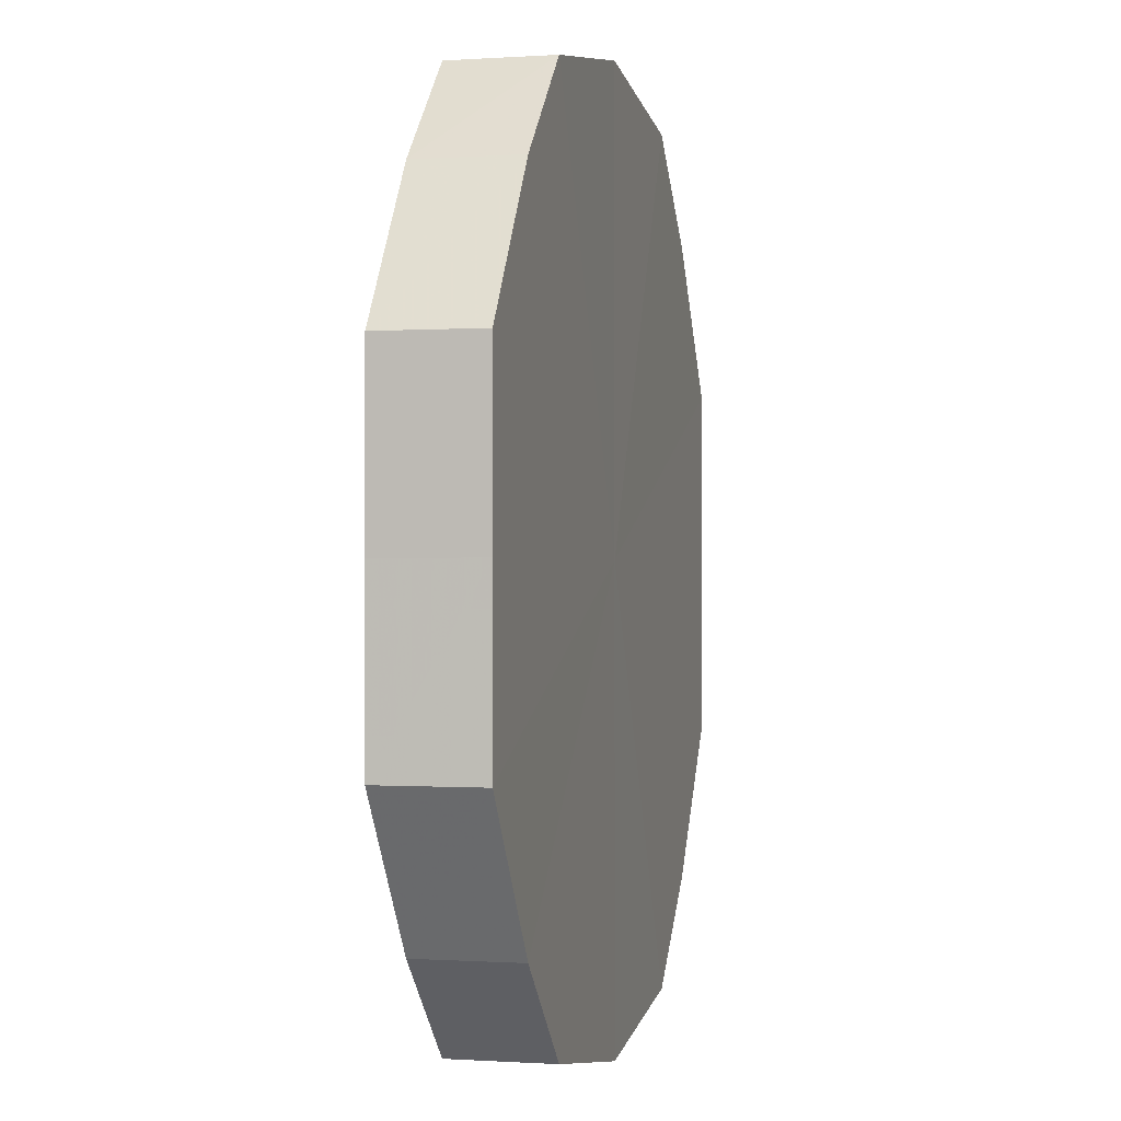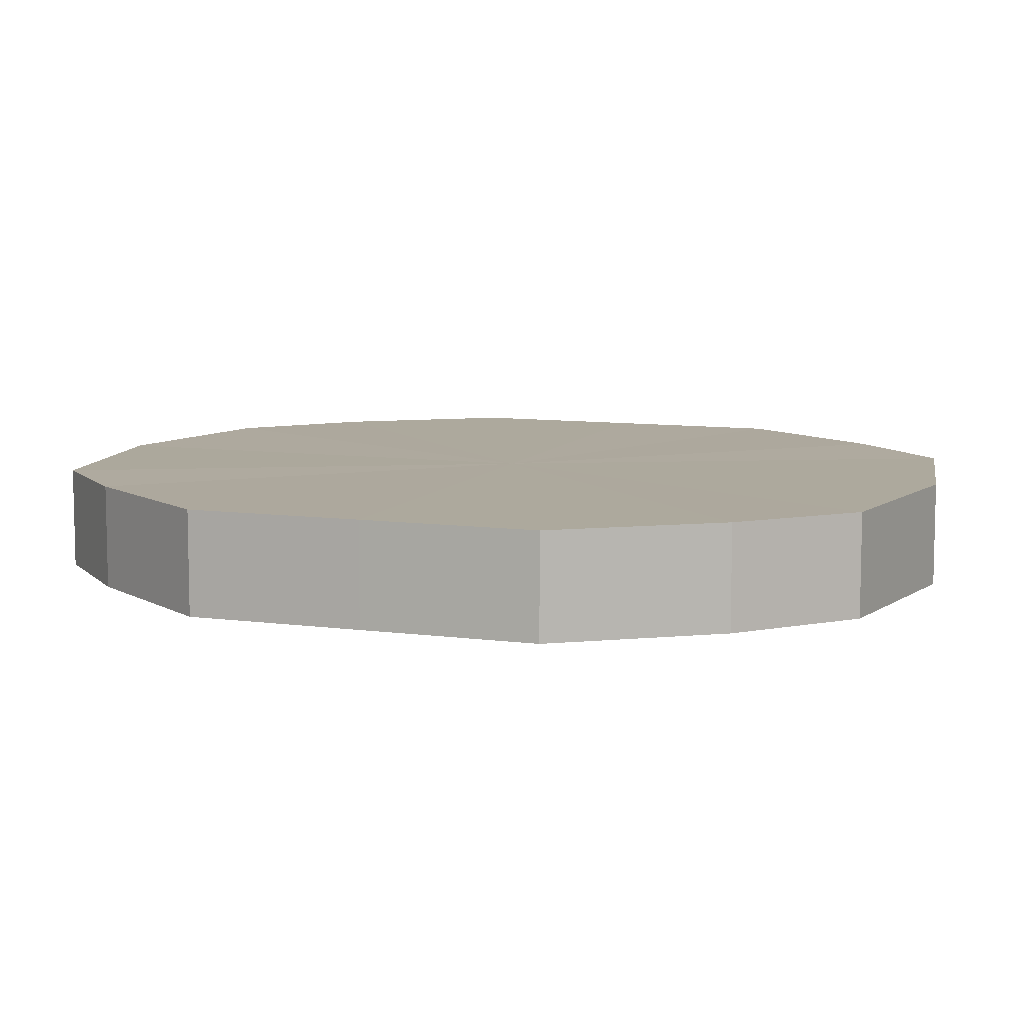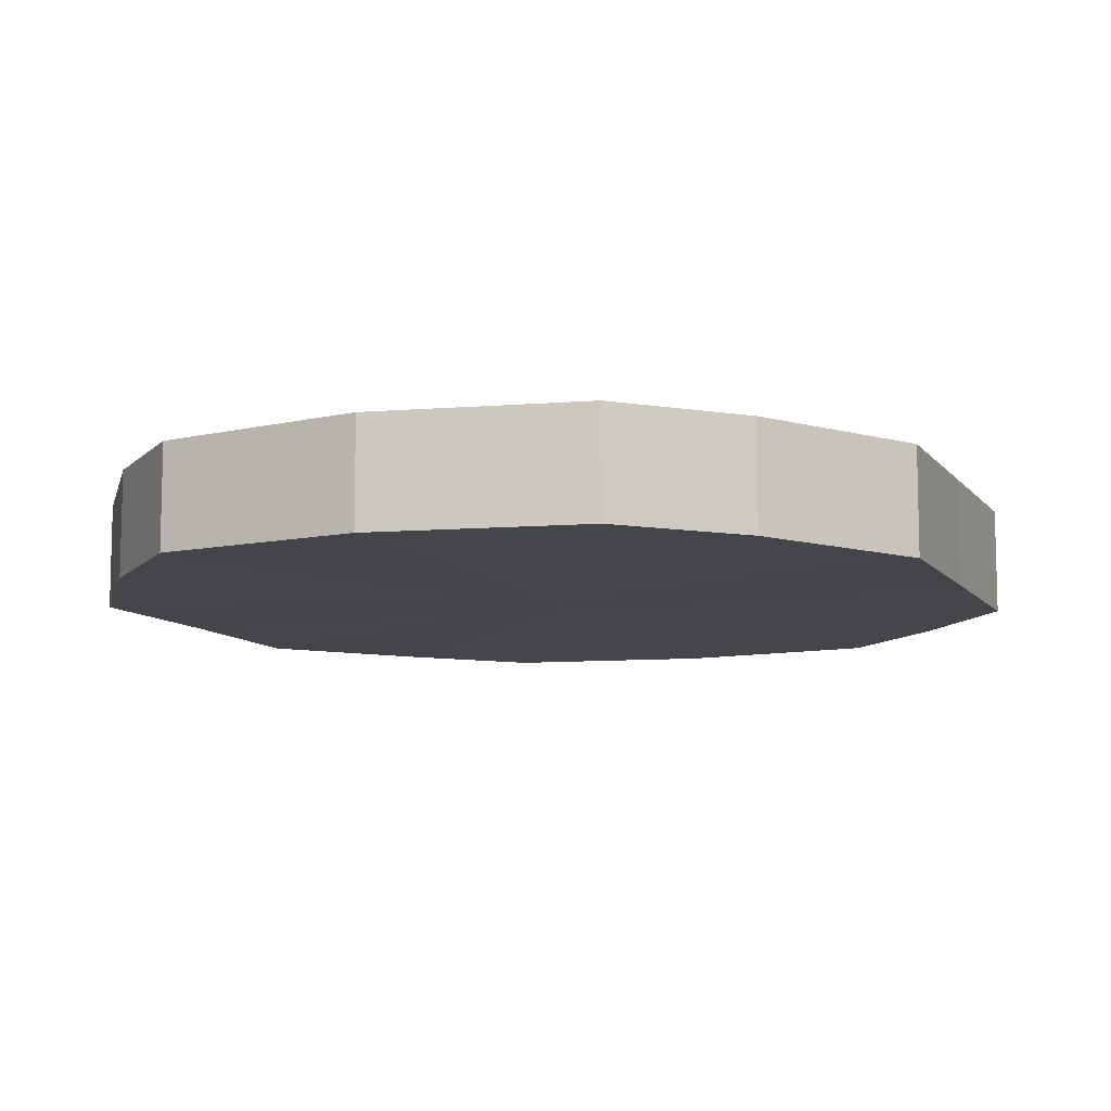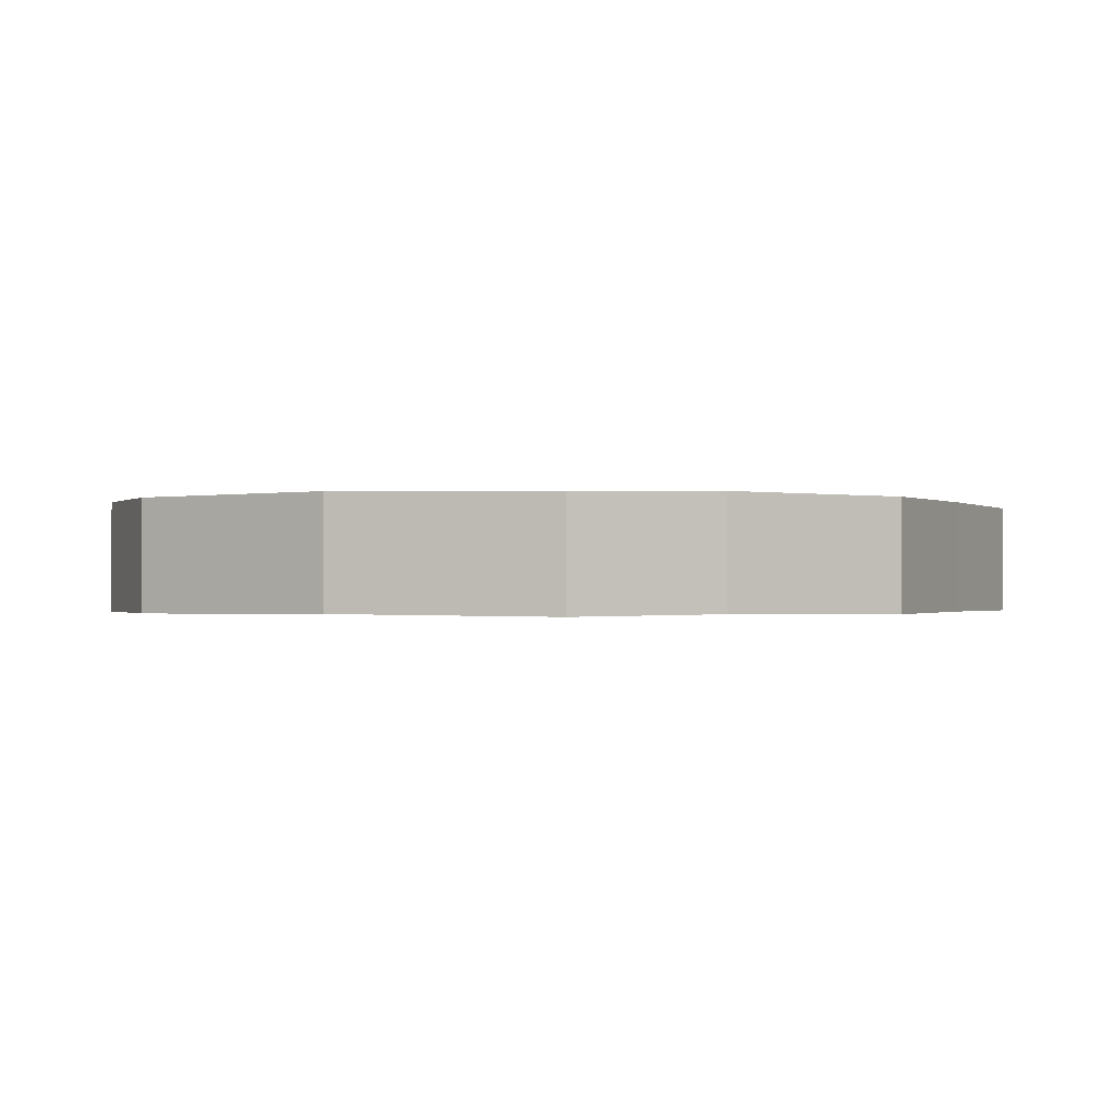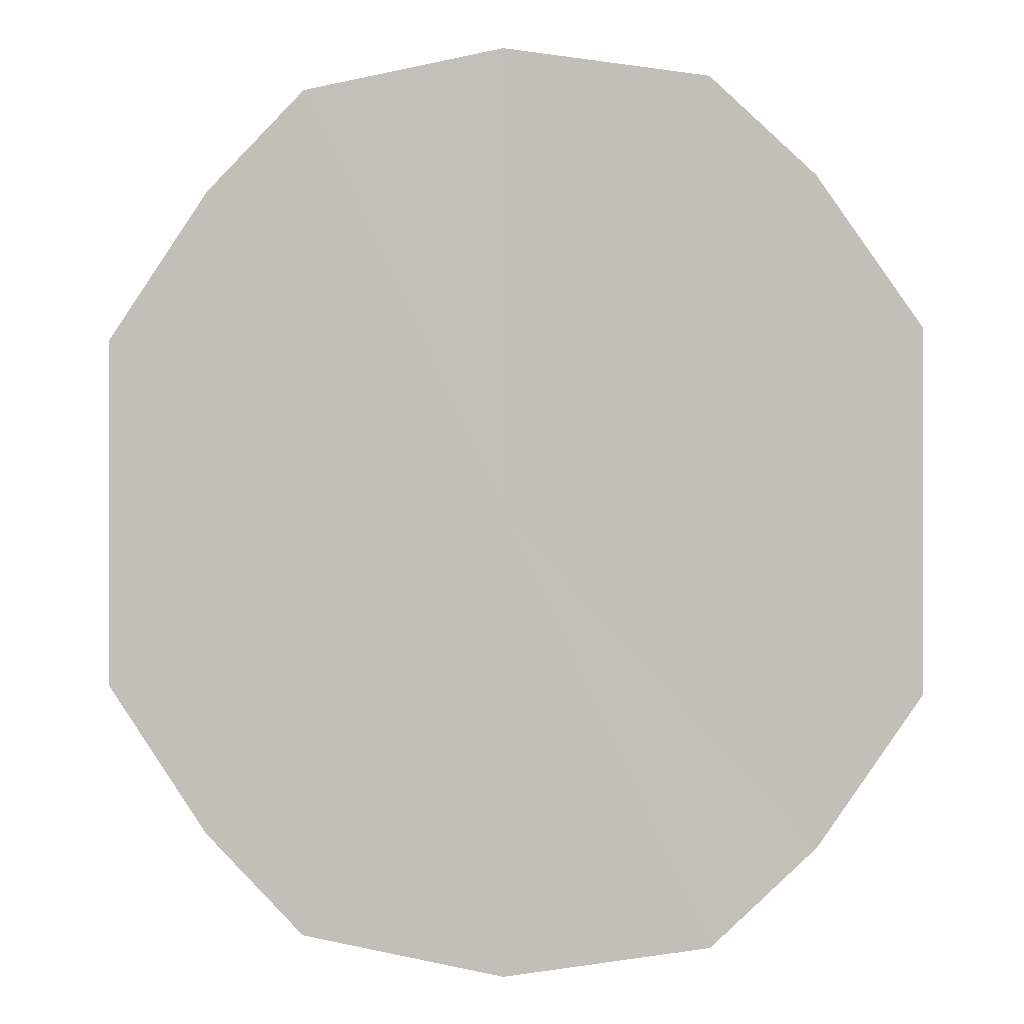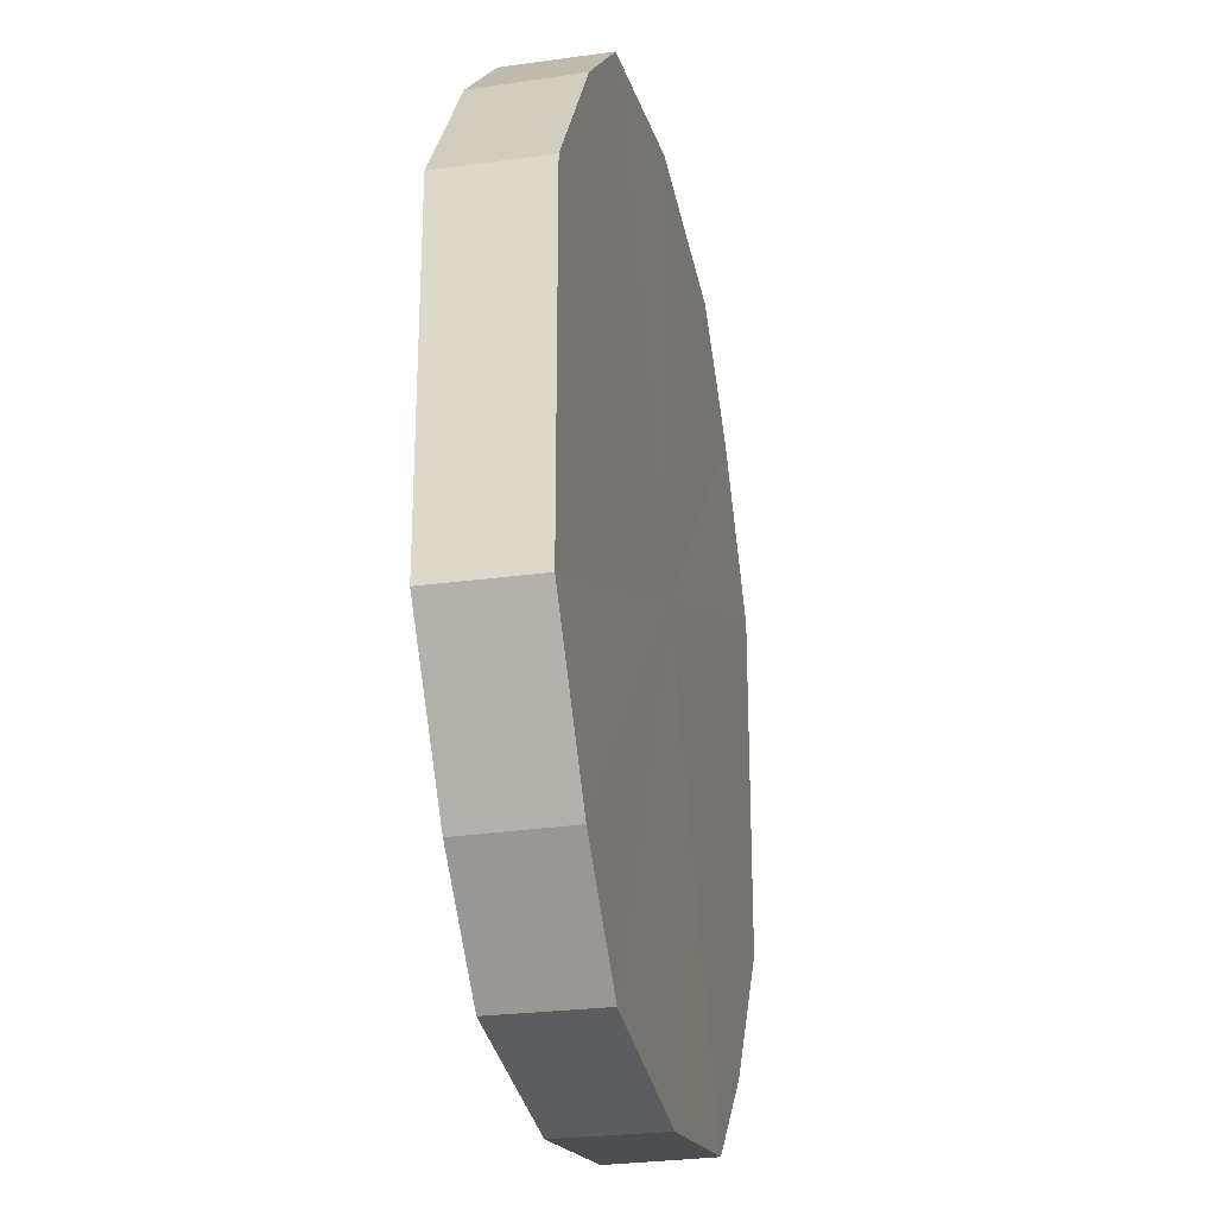
<metadata>
{"format":"obj","ext":"obj","renderer":"f3d","projection":"perspective","resolution":1024,"background":"white","views":[{"elev":-0.3,"azim":104.4,"up":"+Z"},{"elev":8.9,"azim":110.1,"up":"+Y"},{"elev":-9.5,"azim":21.2,"up":"+Y"},{"elev":-0.6,"azim":-155.1,"up":"+Y"},{"elev":-0.7,"azim":-169.7,"up":"+Z"},{"elev":-26.5,"azim":102.4,"up":"+Z"}]}
</metadata>
<code>
o 1441
v 2229 1877 7.814
v 2229 1877 7.832
v 2229 1877 7.814
v 2229 1877 7.846
v 2229 1877 7.832
v 2229 1877 7.797
v 2229 1877 7.797
v 2229 1877 7.856
v 2229 1877 7.846
v 2229 1877 7.783
v 2229 1877 7.783
v 2229 1877 7.859
v 2229 1877 7.856
v 2229 1877 7.773
v 2229 1877 7.773
v 2229 1877 7.856
v 2229 1877 7.859
v 2229 1877 7.769
v 2229 1877 7.769
v 2229 1877 7.846
v 2229 1877 7.856
v 2229 1877 7.773
v 2229 1877 7.773
v 2229 1877 7.832
v 2229 1877 7.846
v 2229 1877 7.783
v 2229 1877 7.783
v 2229 1877 7.814
v 2229 1877 7.832
v 2229 1877 7.797
v 2229 1877 7.797
v 2229 1877 7.814
v 2229 1877 7.814
v 2229 1877 7.832
v 2229 1877 7.832
v 2229 1877 7.846
v 2229 1877 7.846
v 2229 1877 7.797
v 2229 1877 7.814
v 2229 1877 7.783
v 2229 1877 7.797
v 2229 1877 7.856
v 2229 1877 7.856
v 2229 1877 7.773
v 2229 1877 7.783
v 2229 1877 7.769
v 2229 1877 7.773
v 2229 1877 7.859
v 2229 1877 7.859
v 2229 1877 7.773
v 2229 1877 7.769
v 2229 1877 7.783
v 2229 1877 7.773
v 2229 1877 7.856
v 2229 1877 7.856
v 2229 1877 7.797
v 2229 1877 7.783
v 2229 1877 7.814
v 2229 1877 7.797
v 2229 1877 7.846
v 2229 1877 7.846
v 2229 1877 7.832
v 2229 1877 7.814
v 2229 1877 7.832
v 2229 1877 7.814
v 2229 1877 7.832
v 2229 1877 7.814
v 2229 1877 7.846
v 2229 1877 7.797
v 2229 1877 7.856
v 2229 1877 7.783
v 2229 1877 7.859
v 2229 1877 7.773
v 2229 1877 7.856
v 2229 1877 7.769
v 2229 1877 7.846
v 2229 1877 7.773
v 2229 1877 7.832
v 2229 1877 7.783
v 2229 1877 7.814
v 2229 1877 7.797
v 2229 1877 7.814
v 2229 1877 7.814
v 2229 1877 7.832
v 2229 1877 7.797
v 2229 1877 7.846
v 2229 1877 7.783
v 2229 1877 7.856
v 2229 1877 7.773
v 2229 1877 7.859
v 2229 1877 7.769
v 2229 1877 7.856
v 2229 1877 7.773
v 2229 1877 7.846
v 2229 1877 7.783
v 2229 1877 7.832
v 2229 1877 7.797
v 2229 1877 7.814
f 1 2 3
f 2 4 5
f 6 1 7
f 4 8 9
f 10 6 11
f 8 12 13
f 14 10 15
f 12 16 17
f 18 14 19
f 16 20 21
f 22 18 23
f 20 24 25
f 26 22 27
f 24 28 29
f 30 26 31
f 28 30 32
f 33 34 35
f 35 36 37
f 38 39 33
f 40 41 38
f 37 42 43
f 44 45 40
f 46 47 44
f 43 48 49
f 50 51 46
f 52 53 50
f 49 54 55
f 56 57 52
f 58 59 56
f 55 60 61
f 62 63 58
f 61 64 62
f 65 66 67
f 65 68 66
f 65 67 69
f 65 70 68
f 65 69 71
f 65 72 70
f 65 71 73
f 65 74 72
f 65 73 75
f 65 76 74
f 65 75 77
f 65 78 76
f 65 77 79
f 65 80 78
f 65 79 81
f 65 81 80
f 82 83 84
f 82 85 83
f 82 84 86
f 82 87 85
f 82 86 88
f 82 89 87
f 82 88 90
f 82 91 89
f 82 90 92
f 82 93 91
f 82 92 94
f 82 95 93
f 82 94 96
f 82 97 95
f 82 96 98
f 82 98 97

</code>
